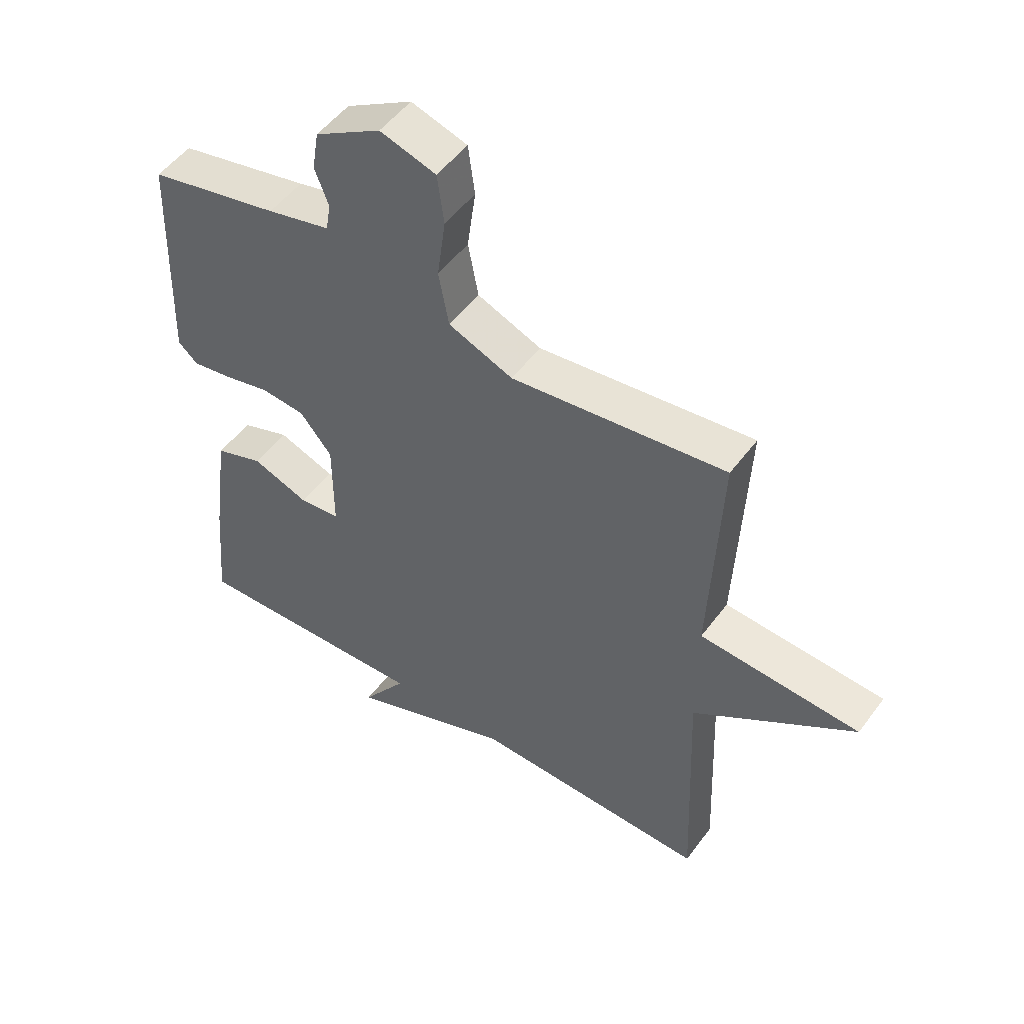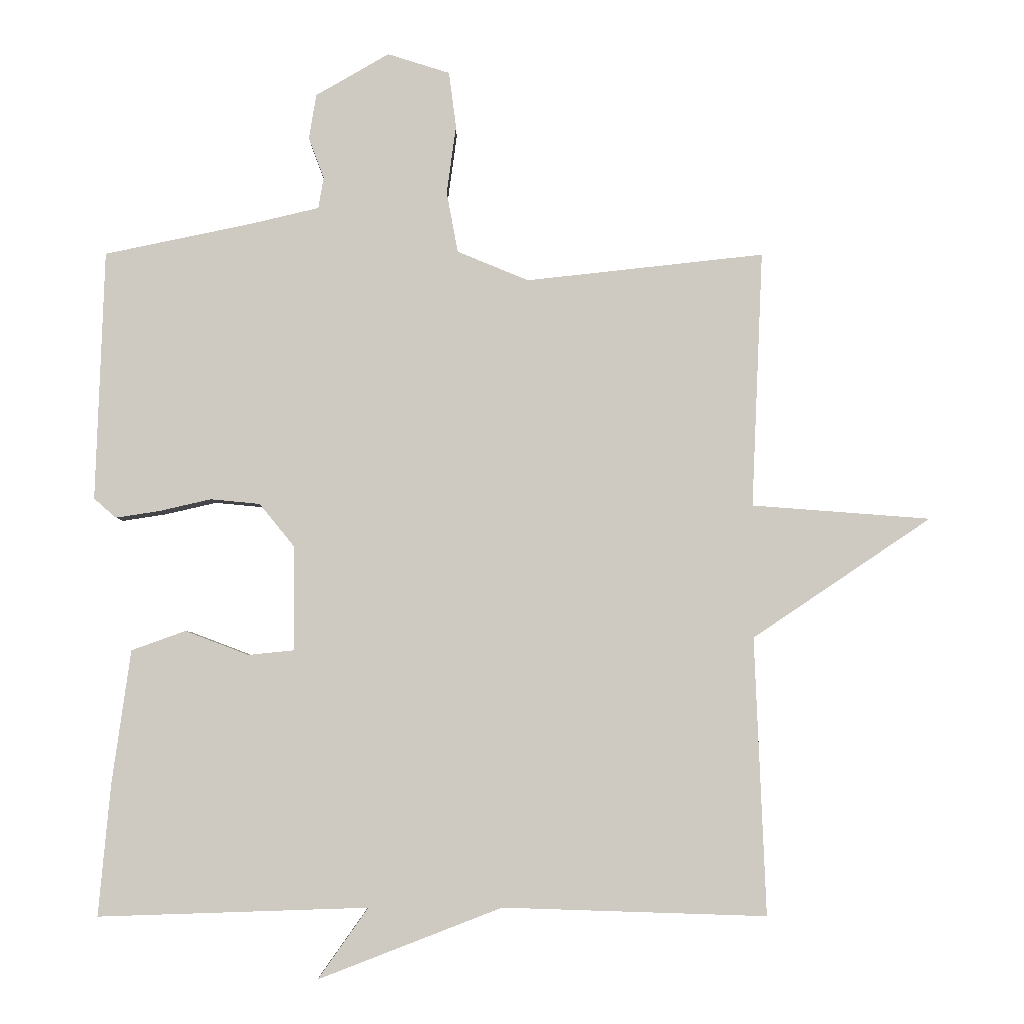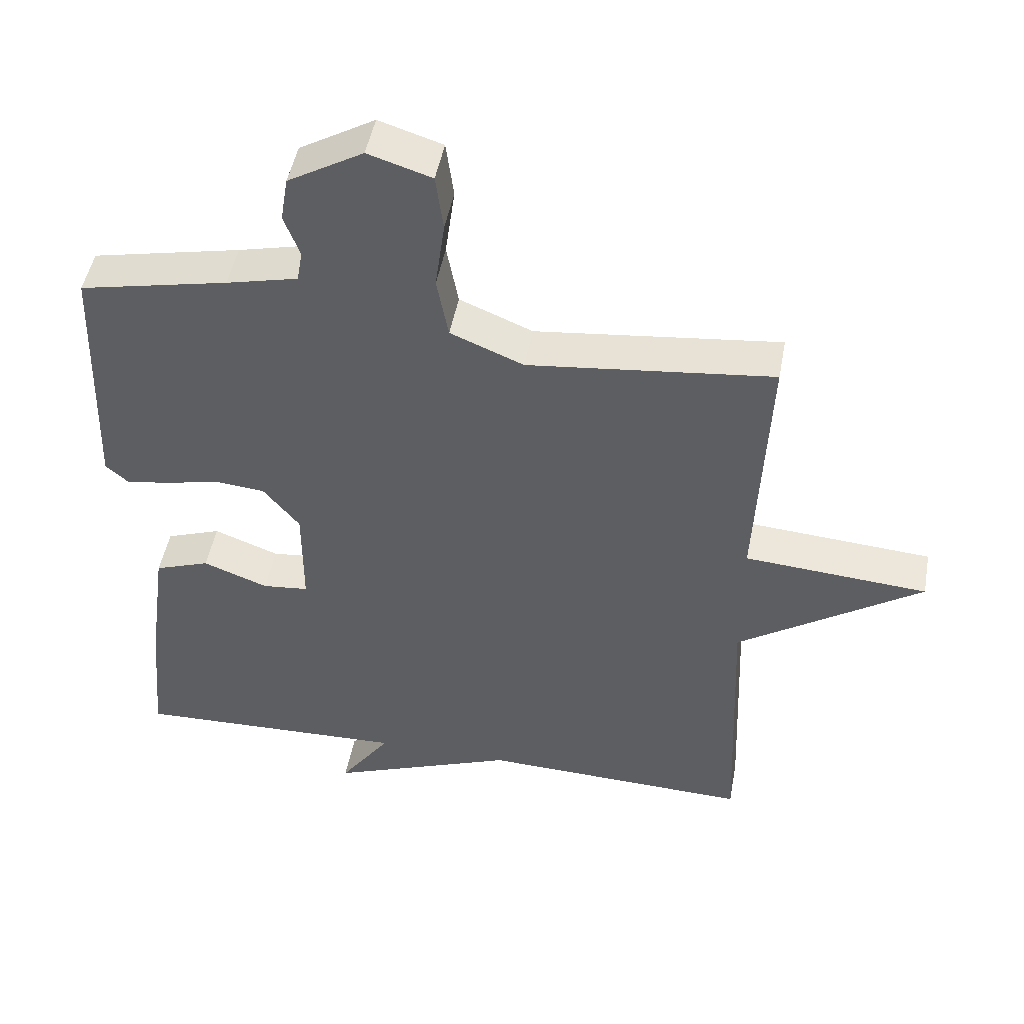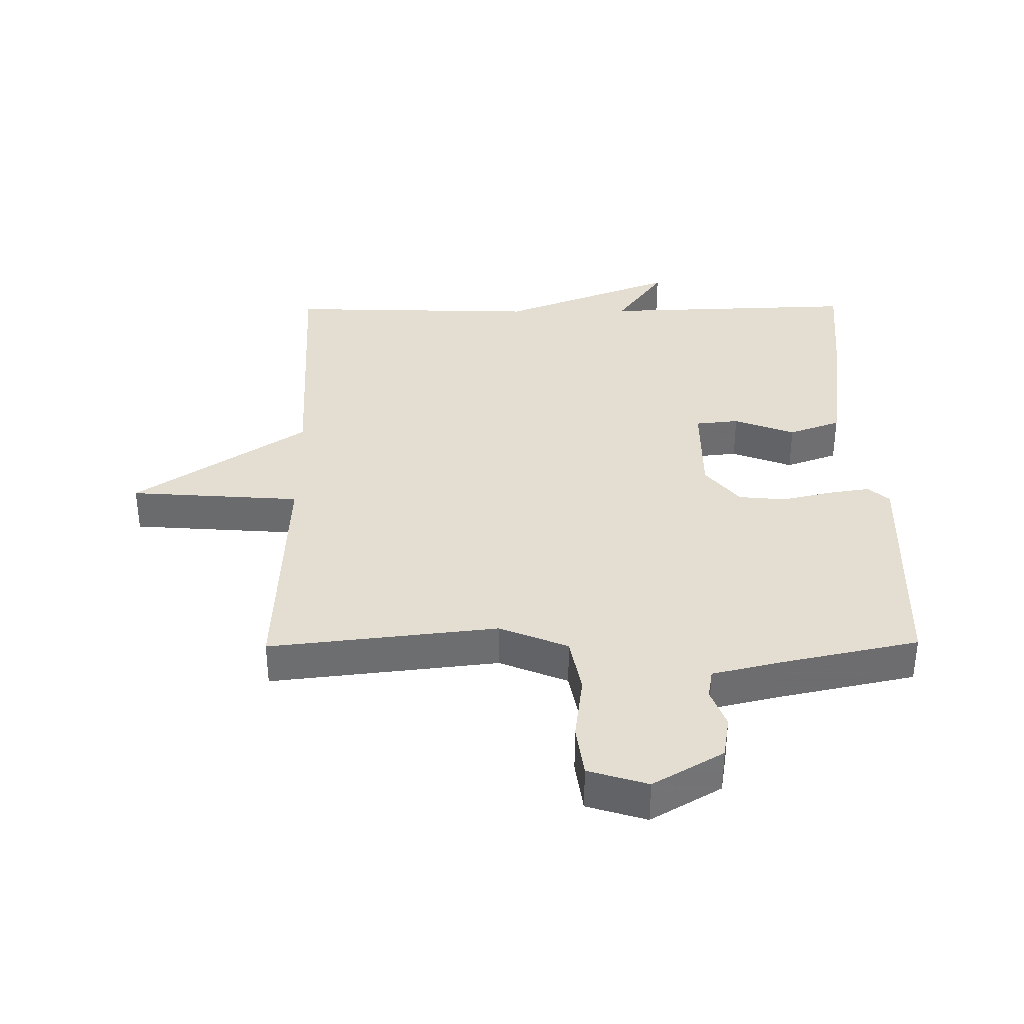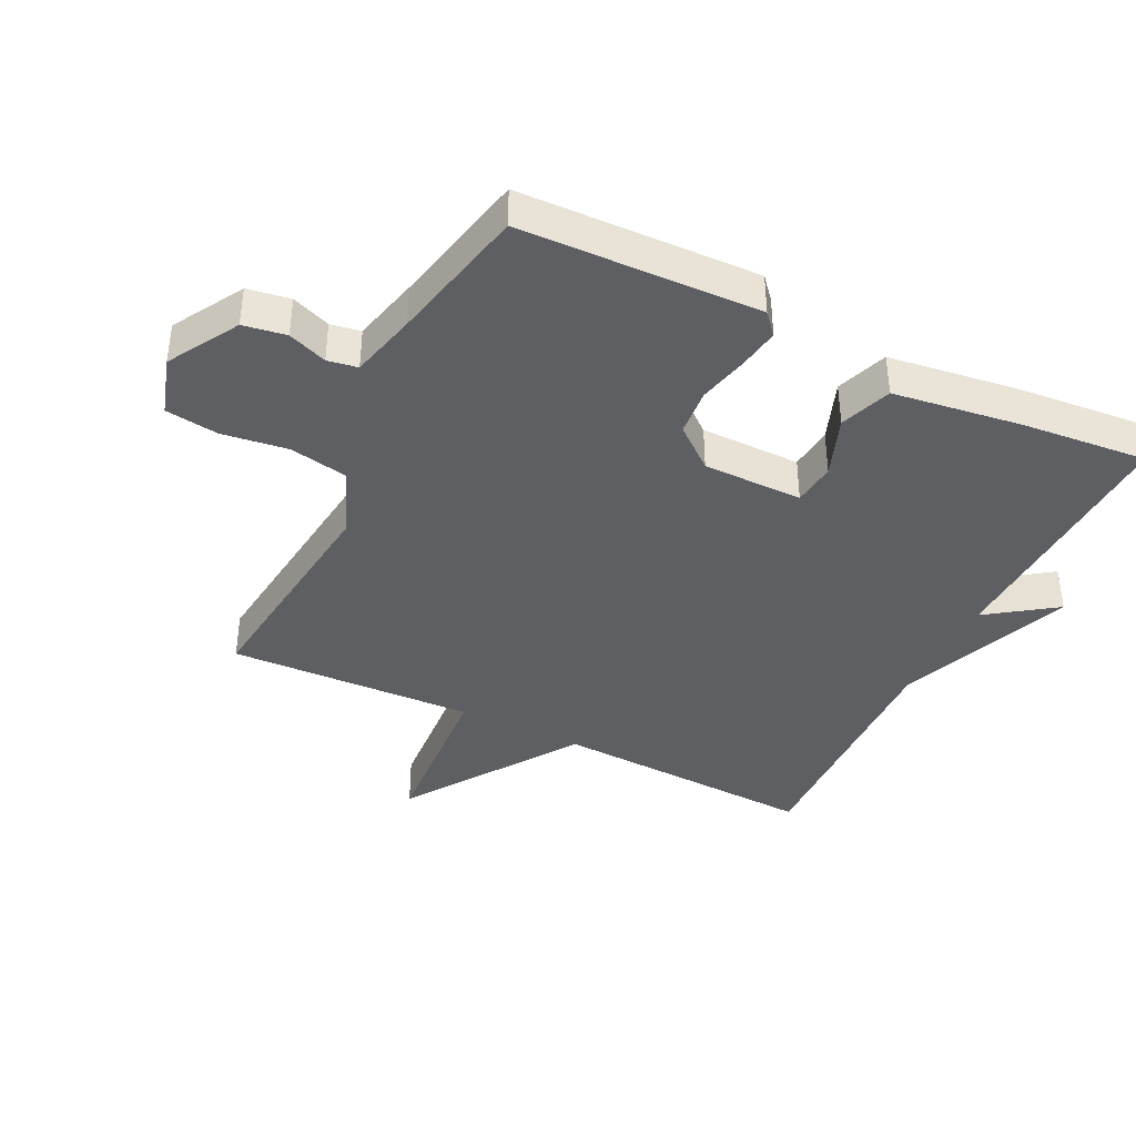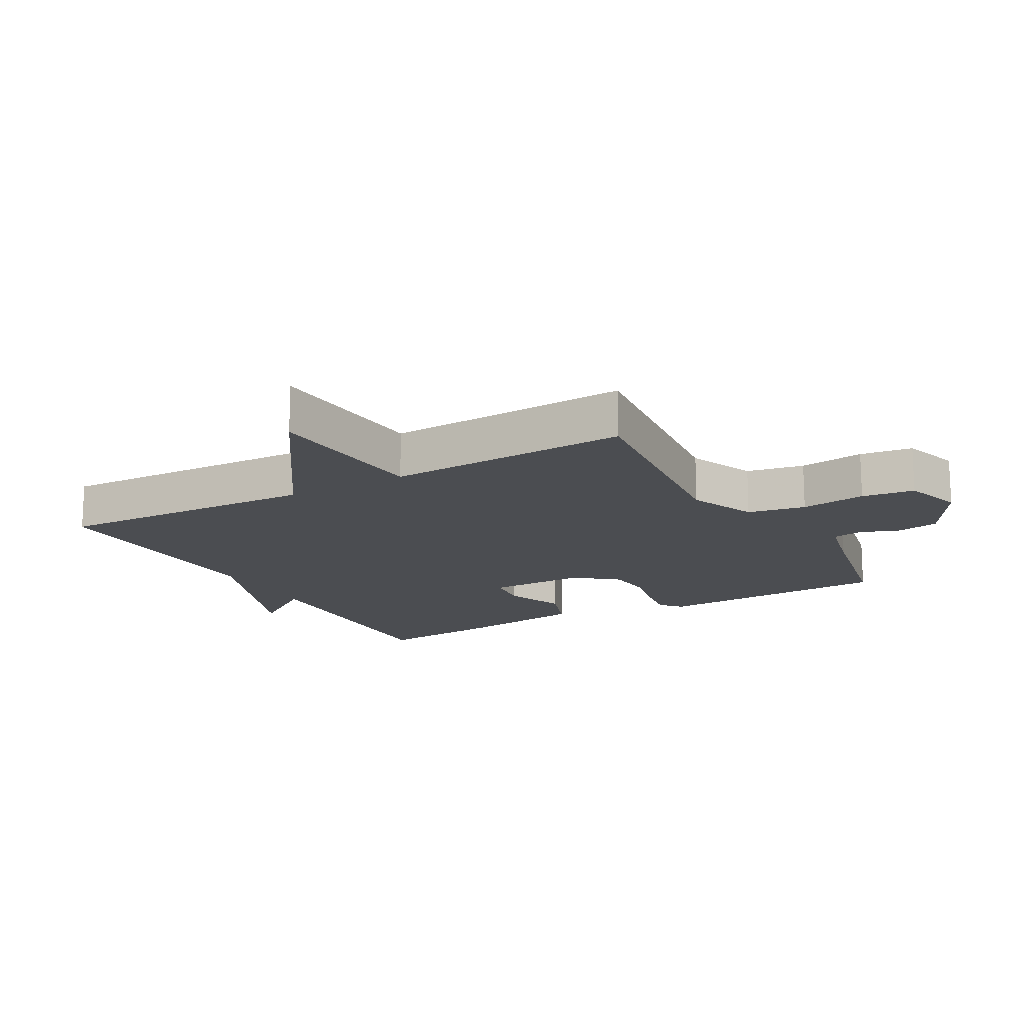
<metadata>
{"format":"obj","ext":"obj","renderer":"f3d","projection":"perspective","resolution":1024,"background":"white","views":[{"elev":51.1,"azim":-144.7,"up":"+Z"},{"elev":-4.2,"azim":179.6,"up":"+Z"},{"elev":47.9,"azim":-169.6,"up":"+Z"},{"elev":36.3,"azim":-0.6,"up":"+Y"},{"elev":-39.6,"azim":63.7,"up":"+Y"},{"elev":-15.9,"azim":-60.6,"up":"+Y"}]}
</metadata>
<code>
v -0.5 0.07 -0.5
v -0.483 0.07 -0.084
v -0.751 0.07 0.096
v -0.483 0.07 0.116
v -0.5 0.07 0.5
v -0.143 0.07 0.46
v -0.036 0.07 0.504
v -0.019 0.07 0.595
v -0.033 0.07 0.698
v -0.022 0.07 0.781
v 0.071 0.07 0.81
v 0.181 0.07 0.746
v 0.192 0.07 0.679
v 0.169 0.07 0.618
v 0.177 0.07 0.571
v 0.282 0.07 0.546
v 0.5 0.07 0.5
v 0.513 0.07 0.126
v 0.48 0.07 0.097
v 0.415 0.07 0.107
v 0.337 0.07 0.125
v 0.263 0.07 0.118
v 0.21 0.07 0.053
v 0.21 0.07 -0.103
v 0.278 0.07 -0.11
v 0.373 0.07 -0.074
v 0.454 0.07 -0.103
v 0.482 0.07 -0.304
v 0.5 0.07 -0.5
v 0.096 0.07 -0.487
v 0.171 0.07 -0.593
v -0.104 0.07 -0.487
v -0.5 0 -0.5
v -0.483 0 -0.084
v -0.751 0 0.096
v -0.483 0 0.116
v -0.5 0 0.5
v -0.143 0 0.46
v -0.036 0 0.504
v -0.019 0 0.595
v -0.033 0 0.698
v -0.022 0 0.781
v 0.071 0 0.81
v 0.181 0 0.746
v 0.192 0 0.679
v 0.169 0 0.618
v 0.177 0 0.571
v 0.282 0 0.546
v 0.5 0 0.5
v 0.513 0 0.126
v 0.48 0 0.097
v 0.415 0 0.107
v 0.337 0 0.125
v 0.263 0 0.118
v 0.21 0 0.053
v 0.21 0 -0.103
v 0.278 0 -0.11
v 0.373 0 -0.074
v 0.454 0 -0.103
v 0.482 0 -0.304
v 0.5 0 -0.5
v 0.096 0 -0.487
v 0.171 0 -0.593
v -0.104 0 -0.487
f 30 31 32
f 28 29 30
f 27 28 30
f 26 27 30
f 25 26 30
f 24 25 30 32
f 32 1 2
f 24 32 2
f 23 24 2
f 19 20 21
f 18 19 21
f 17 18 21
f 16 17 21
f 15 16 21 22
f 12 13 14
f 11 12 14
f 10 11 14
f 9 10 14
f 8 9 14
f 7 8 14 15
f 22 23 2
f 15 22 2
f 7 15 2
f 6 7 2
f 2 3 4
f 6 2 4
f 4 5 6
f 64 63 62
f 62 61 60
f 62 60 59
f 62 59 58
f 62 58 57
f 64 62 57 56
f 34 33 64
f 34 64 56
f 34 56 55
f 53 52 51
f 53 51 50
f 53 50 49
f 53 49 48
f 54 53 48 47
f 46 45 44
f 46 44 43
f 46 43 42
f 46 42 41
f 46 41 40
f 47 46 40 39
f 34 55 54
f 34 54 47
f 34 47 39
f 34 39 38
f 36 35 34
f 36 34 38
f 38 37 36
f 1 33 34 2
f 2 34 35 3
f 3 35 36 4
f 4 36 37 5
f 5 37 38 6
f 6 38 39 7
f 7 39 40 8
f 8 40 41 9
f 9 41 42 10
f 10 42 43 11
f 11 43 44 12
f 12 44 45 13
f 13 45 46 14
f 14 46 47 15
f 15 47 48 16
f 16 48 49 17
f 17 49 50 18
f 18 50 51 19
f 19 51 52 20
f 20 52 53 21
f 21 53 54 22
f 22 54 55 23
f 23 55 56 24
f 24 56 57 25
f 25 57 58 26
f 26 58 59 27
f 27 59 60 28
f 28 60 61 29
f 29 61 62 30
f 30 62 63 31
f 31 63 64 32
f 32 64 33 1

</code>
